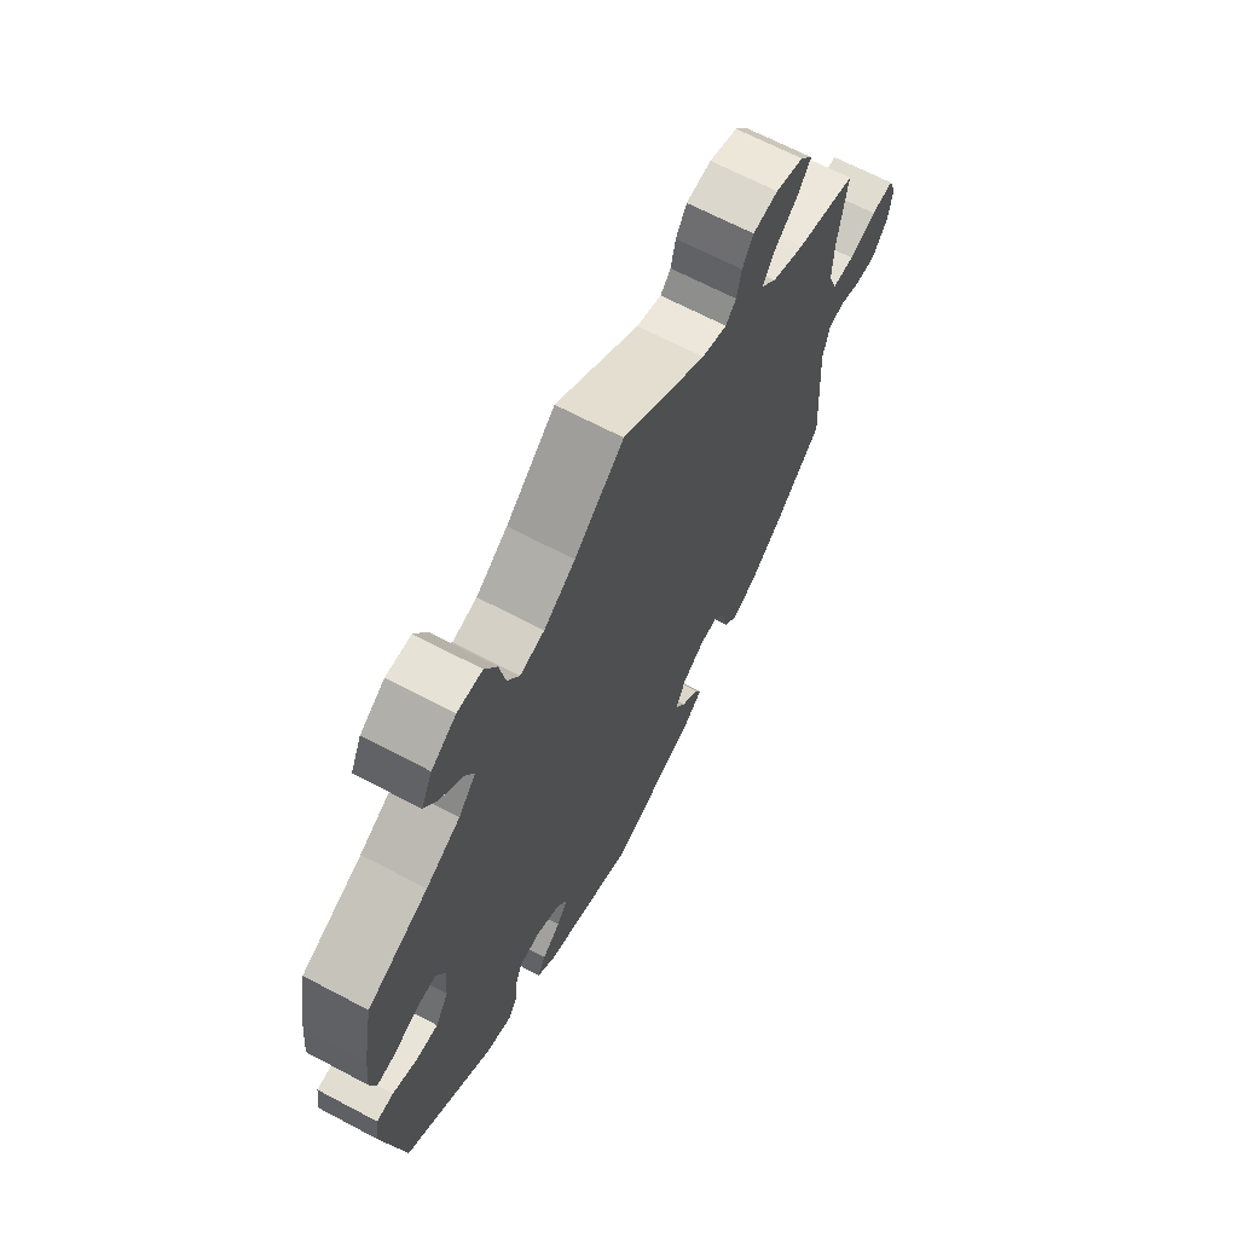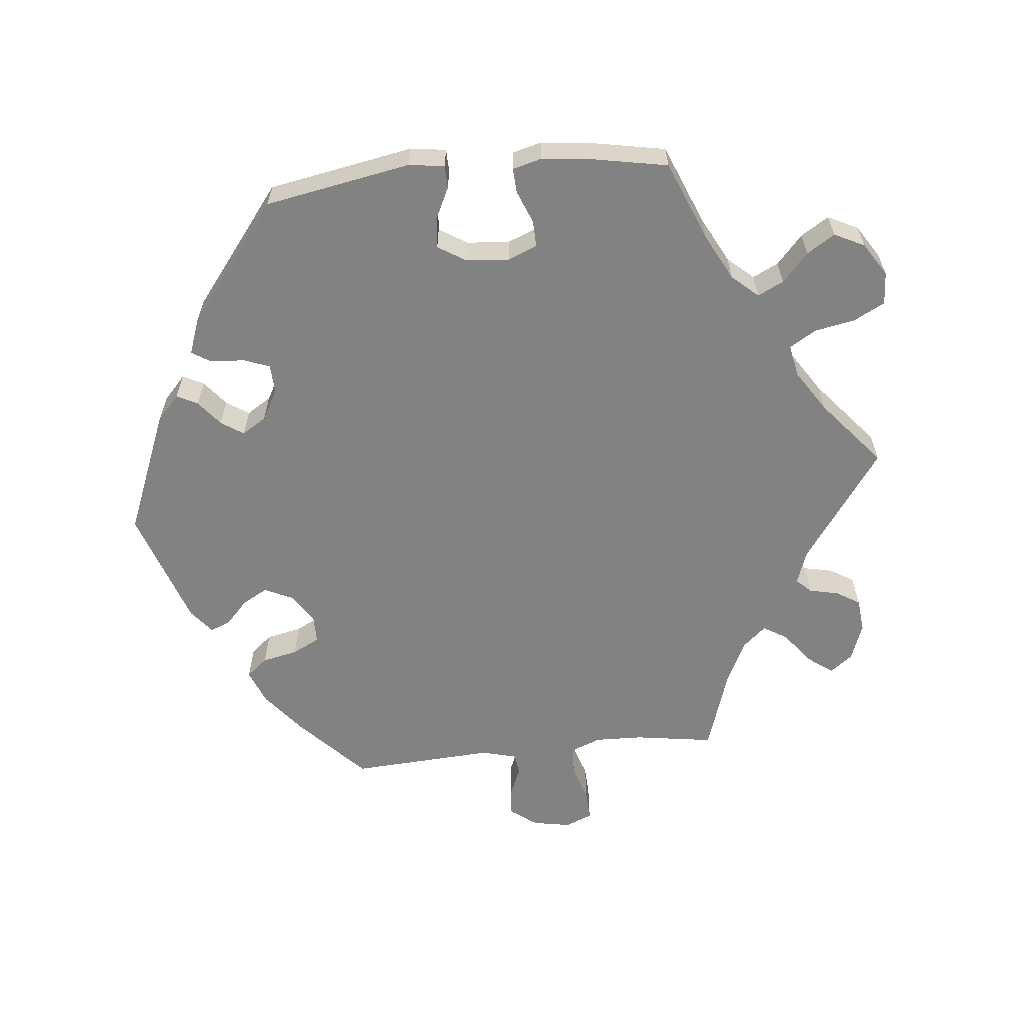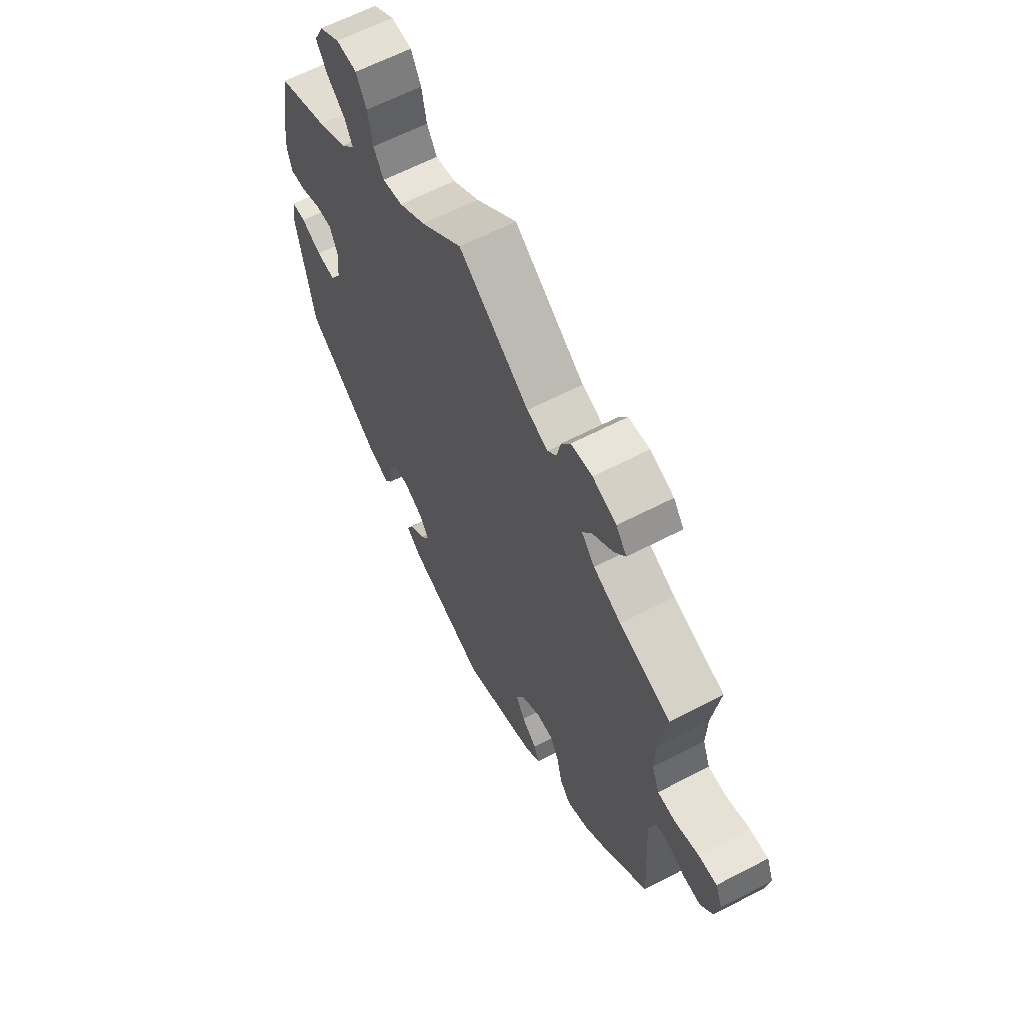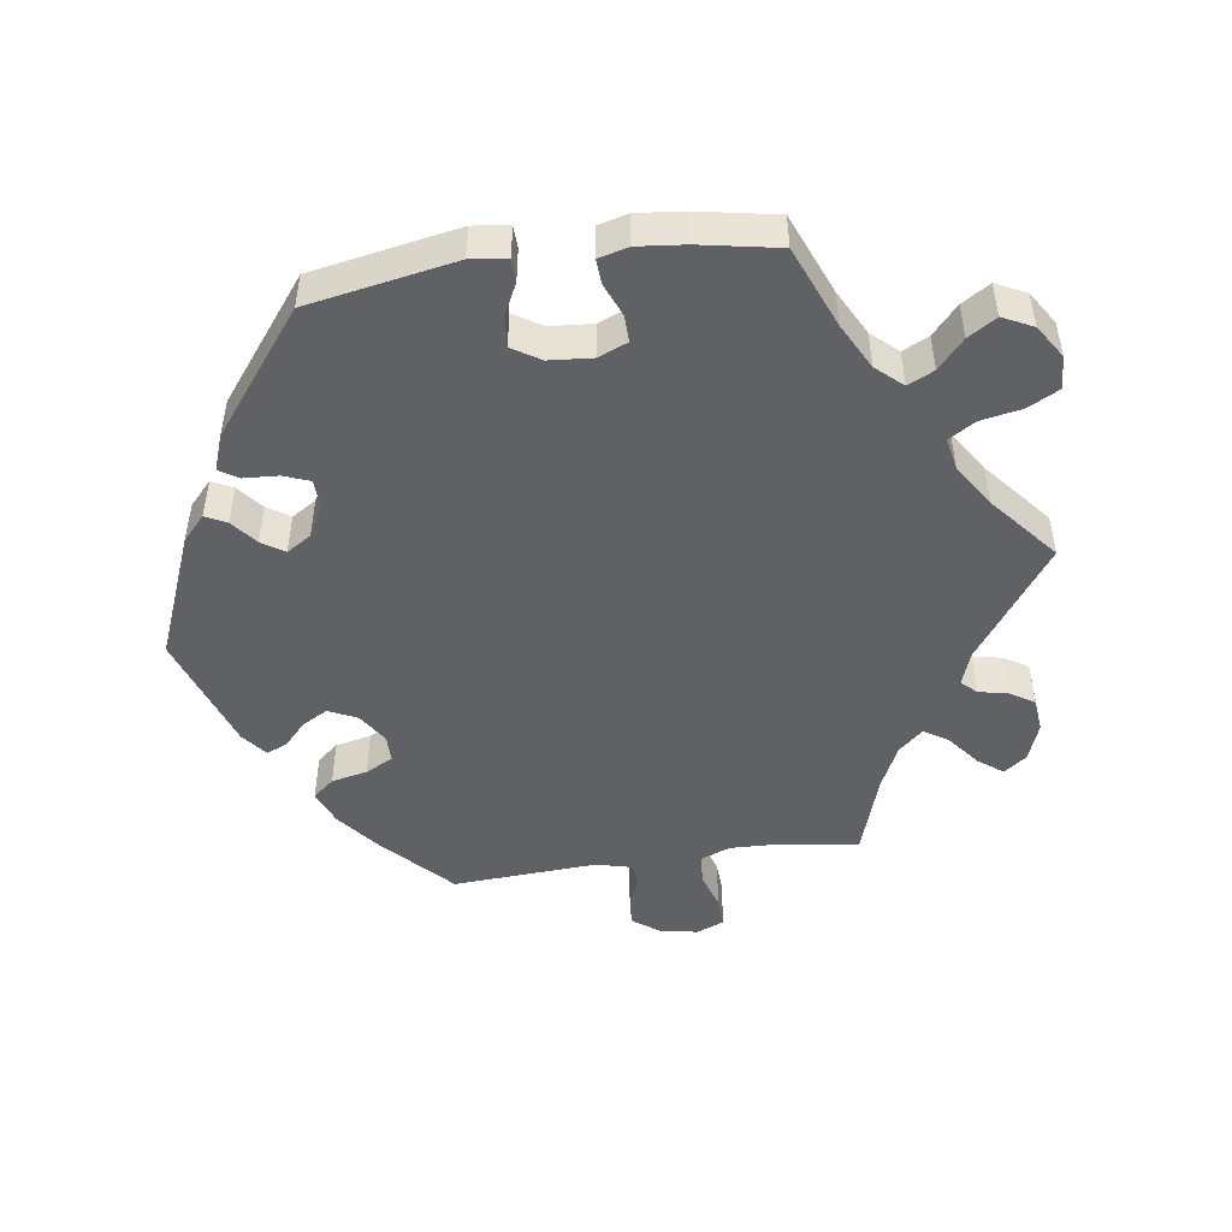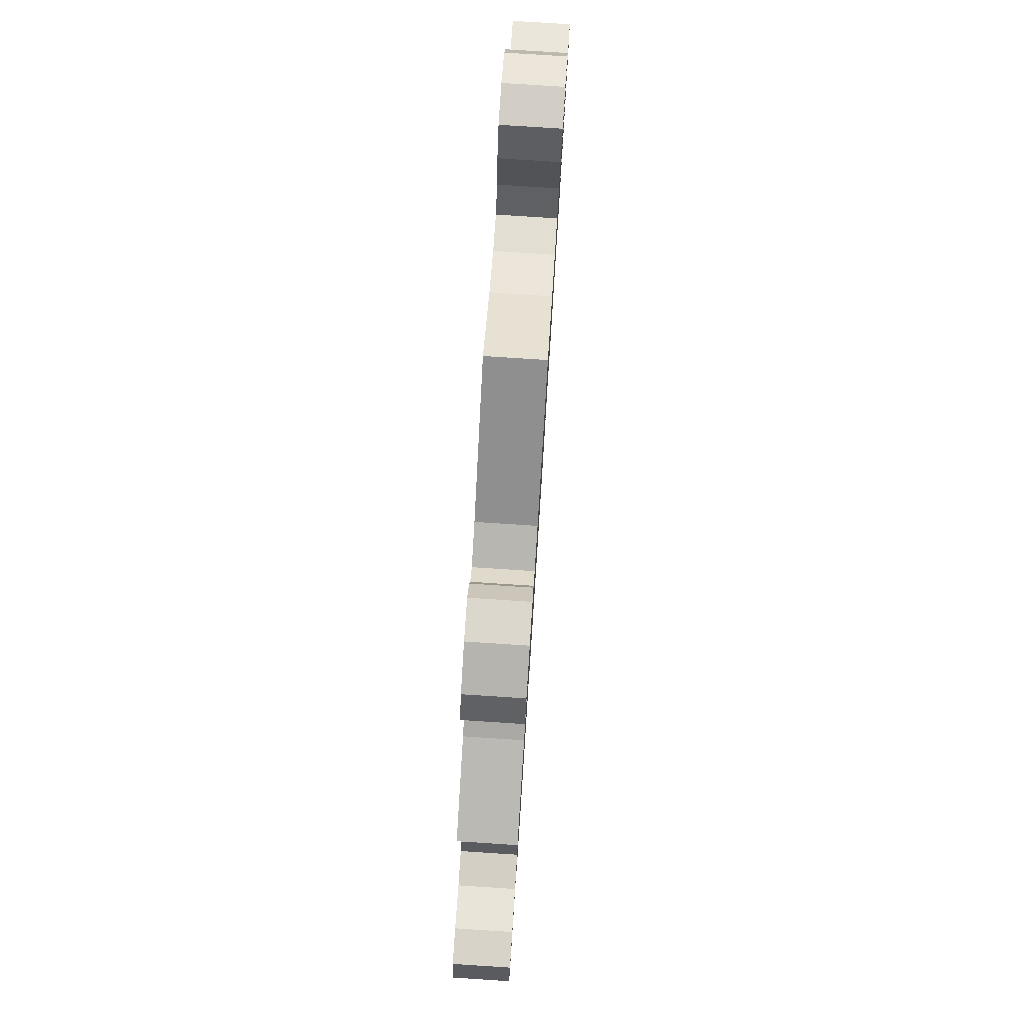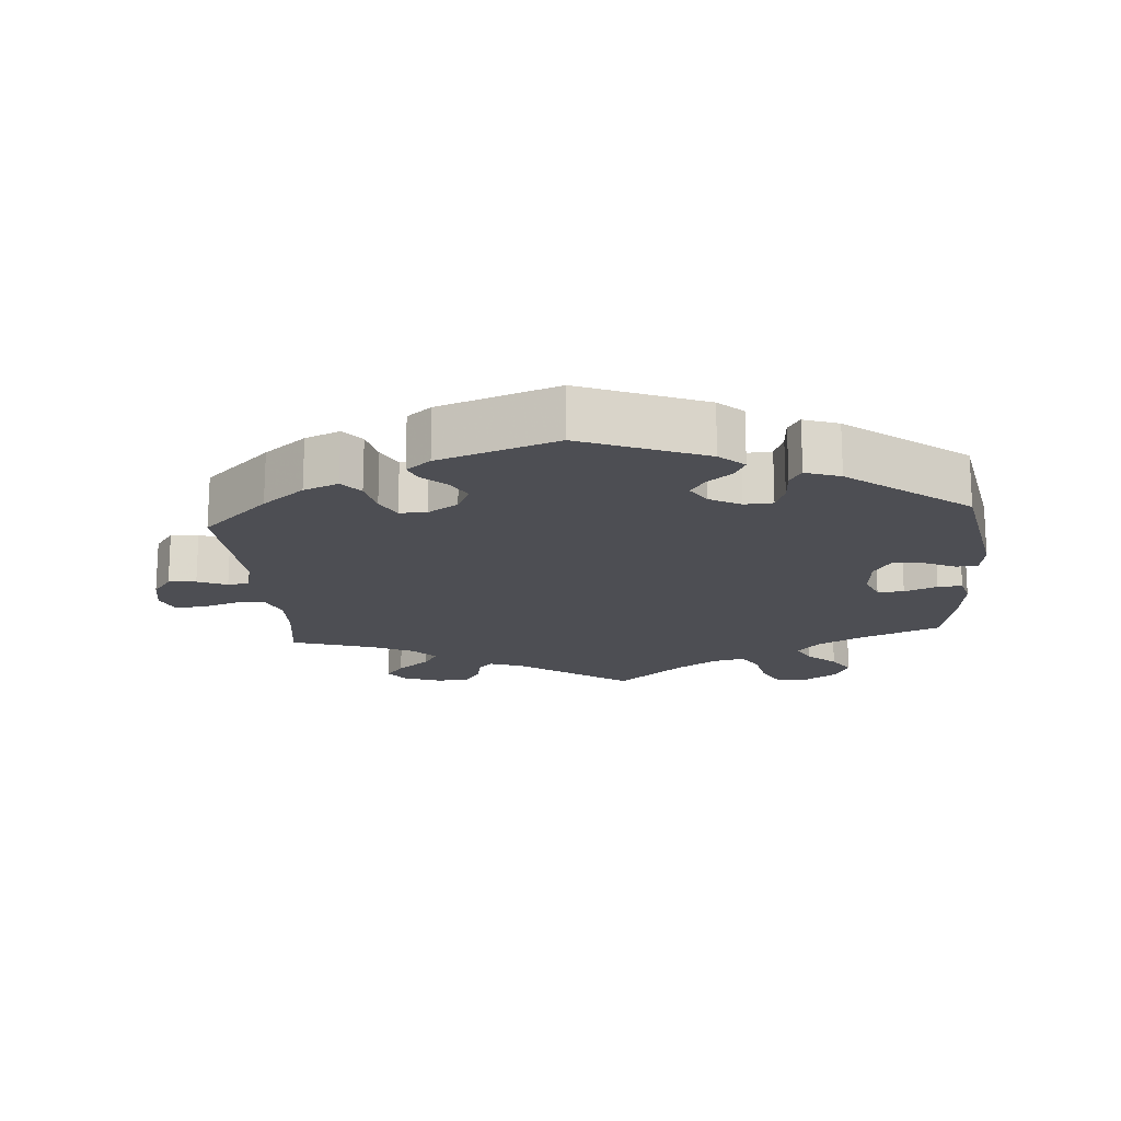
<metadata>
{"format":"obj","ext":"obj","renderer":"f3d","projection":"perspective","resolution":1024,"background":"white","views":[{"elev":67.0,"azim":-62.1,"up":"+Z"},{"elev":-60.9,"azim":-84.2,"up":"+Y"},{"elev":62.7,"azim":62.2,"up":"+Z"},{"elev":-48.3,"azim":-81.8,"up":"+Y"},{"elev":78.9,"azim":93.7,"up":"+Z"},{"elev":-17.4,"azim":-175.1,"up":"+Y"}]}
</metadata>
<code>
v -0.539 0.07 -0.079
v -0.532 0.07 -0.028
v -0.5 0.07 -0.027
v -0.454 0.07 -0.049
v -0.411 0.07 -0.053
v -0.386 0.07 -0.013
v -0.381 0.07 0.048
v -0.398 0.07 0.09
v -0.436 0.07 0.089
v -0.483 0.07 0.07
v -0.518 0.07 0.068
v -0.529 0.07 0.11
v -0.522 0.07 0.177
v -0.501 0.07 0.289
v -0.386 0.07 0.336
v -0.321 0.07 0.37
v -0.288 0.07 0.407
v -0.306 0.07 0.444
v -0.347 0.07 0.481
v -0.372 0.07 0.521
v -0.351 0.07 0.564
v -0.304 0.07 0.594
v -0.257 0.07 0.591
v -0.234 0.07 0.547
v -0.223 0.07 0.489
v -0.2 0.07 0.451
v -0.154 0.07 0.46
v -0.094 0.07 0.499
v 0 0.07 0.578
v 0.16 0.07 0.464
v 0.208 0.07 0.447
v 0.228 0.07 0.468
v 0.237 0.07 0.51
v 0.258 0.07 0.544
v 0.306 0.07 0.549
v 0.36 0.07 0.529
v 0.384 0.07 0.497
v 0.358 0.07 0.462
v 0.312 0.07 0.426
v 0.291 0.07 0.392
v 0.321 0.07 0.358
v 0.384 0.07 0.328
v 0.501 0.07 0.29
v 0.484 0.07 0.177
v 0.482 0.07 0.109
v 0.499 0.07 0.065
v 0.541 0.07 0.063
v 0.594 0.07 0.08
v 0.637 0.07 0.082
v 0.653 0.07 0.043
v 0.643 0.07 -0.011
v 0.615 0.07 -0.049
v 0.575 0.07 -0.046
v 0.533 0.07 -0.028
v 0.502 0.07 -0.032
v 0.489 0.07 -0.083
v 0.501 0.07 -0.288
v 0.406 0.07 -0.378
v 0.346 0.07 -0.426
v 0.296 0.07 -0.446
v 0.271 0.07 -0.416
v 0.26 0.07 -0.365
v 0.24 0.07 -0.326
v 0.201 0.07 -0.326
v 0.158 0.07 -0.354
v 0.139 0.07 -0.394
v 0.159 0.07 -0.43
v 0.193 0.07 -0.462
v 0.205 0.07 -0.491
v 0.17 0.07 -0.519
v 0 0.07 -0.577
v -0.177 0.07 -0.505
v -0.212 0.07 -0.473
v -0.197 0.07 -0.443
v -0.161 0.07 -0.414
v -0.14 0.07 -0.382
v -0.162 0.07 -0.347
v -0.206 0.07 -0.323
v -0.247 0.07 -0.325
v -0.261 0.07 -0.362
v -0.264 0.07 -0.411
v -0.281 0.07 -0.438
v -0.331 0.07 -0.42
v -0.501 0.07 -0.288
v -0.539 0 -0.079
v -0.532 0 -0.028
v -0.5 0 -0.027
v -0.454 0 -0.049
v -0.411 0 -0.053
v -0.386 0 -0.013
v -0.381 0 0.048
v -0.398 0 0.09
v -0.436 0 0.089
v -0.483 0 0.07
v -0.518 0 0.068
v -0.529 0 0.11
v -0.522 0 0.177
v -0.501 0 0.289
v -0.386 0 0.336
v -0.321 0 0.37
v -0.288 0 0.407
v -0.306 0 0.444
v -0.347 0 0.481
v -0.372 0 0.521
v -0.351 0 0.564
v -0.304 0 0.594
v -0.257 0 0.591
v -0.234 0 0.547
v -0.223 0 0.489
v -0.2 0 0.451
v -0.154 0 0.46
v -0.094 0 0.499
v 0 0 0.578
v 0.16 0 0.464
v 0.208 0 0.447
v 0.228 0 0.468
v 0.237 0 0.51
v 0.258 0 0.544
v 0.306 0 0.549
v 0.36 0 0.529
v 0.384 0 0.497
v 0.358 0 0.462
v 0.312 0 0.426
v 0.291 0 0.392
v 0.321 0 0.358
v 0.384 0 0.328
v 0.501 0 0.29
v 0.484 0 0.177
v 0.482 0 0.109
v 0.499 0 0.065
v 0.541 0 0.063
v 0.594 0 0.08
v 0.637 0 0.082
v 0.653 0 0.043
v 0.643 0 -0.011
v 0.615 0 -0.049
v 0.575 0 -0.046
v 0.533 0 -0.028
v 0.502 0 -0.032
v 0.489 0 -0.083
v 0.501 0 -0.288
v 0.406 0 -0.378
v 0.346 0 -0.426
v 0.296 0 -0.446
v 0.271 0 -0.416
v 0.26 0 -0.365
v 0.24 0 -0.326
v 0.201 0 -0.326
v 0.158 0 -0.354
v 0.139 0 -0.394
v 0.159 0 -0.43
v 0.193 0 -0.462
v 0.205 0 -0.491
v 0.17 0 -0.519
v 0 0 -0.577
v -0.177 0 -0.505
v -0.212 0 -0.473
v -0.197 0 -0.443
v -0.161 0 -0.414
v -0.14 0 -0.382
v -0.162 0 -0.347
v -0.206 0 -0.323
v -0.247 0 -0.325
v -0.261 0 -0.362
v -0.264 0 -0.411
v -0.281 0 -0.438
v -0.331 0 -0.42
v -0.501 0 -0.288
f 80 81 82 83
f 79 80 83 84
f 78 79 84 1
f 72 73 74 75
f 72 75 76
f 71 72 76
f 70 71 76 77
f 67 68 69 70
f 66 67 70 77
f 59 60 61 62
f 59 62 63
f 56 57 58 59
f 55 56 59 63
f 51 52 53 54
f 51 54 55
f 50 51 55
f 47 48 49 50
f 46 47 50 55
f 45 46 55 63
f 42 43 44
f 41 42 44 45
f 40 41 45 63
f 36 37 38 39
f 36 39 40
f 35 36 40
f 32 33 34 35
f 31 32 35 40
f 30 31 40 63
f 28 29 30 63
f 22 23 24 25
f 22 25 26
f 21 22 26
f 18 19 20 21
f 17 18 21 26
f 16 17 26 27
f 12 13 14 15
f 12 15 16
f 9 10 11 12
f 8 9 12 16
f 7 8 16 27
f 1 2 3 4
f 1 4 5
f 78 1 5
f 65 66 77 78
f 64 65 78 5
f 63 64 5 6
f 27 28 63
f 6 7 27 63
f 167 166 165 164
f 168 167 164 163
f 85 168 163 162
f 159 158 157 156
f 160 159 156
f 160 156 155
f 161 160 155 154
f 154 153 152 151
f 161 154 151 150
f 146 145 144 143
f 147 146 143
f 143 142 141 140
f 147 143 140 139
f 138 137 136 135
f 139 138 135
f 139 135 134
f 134 133 132 131
f 139 134 131 130
f 147 139 130 129
f 128 127 126
f 129 128 126 125
f 147 129 125 124
f 123 122 121 120
f 124 123 120
f 124 120 119
f 119 118 117 116
f 124 119 116 115
f 147 124 115 114
f 147 114 113 112
f 109 108 107 106
f 110 109 106
f 110 106 105
f 105 104 103 102
f 110 105 102 101
f 111 110 101 100
f 99 98 97 96
f 100 99 96
f 96 95 94 93
f 100 96 93 92
f 111 100 92 91
f 88 87 86 85
f 89 88 85
f 89 85 162
f 162 161 150 149
f 89 162 149 148
f 90 89 148 147
f 147 112 111
f 147 111 91 90
f 1 85 86 2
f 2 86 87 3
f 3 87 88 4
f 4 88 89 5
f 5 89 90 6
f 6 90 91 7
f 7 91 92 8
f 8 92 93 9
f 9 93 94 10
f 10 94 95 11
f 11 95 96 12
f 12 96 97 13
f 13 97 98 14
f 14 98 99 15
f 15 99 100 16
f 16 100 101 17
f 17 101 102 18
f 18 102 103 19
f 19 103 104 20
f 20 104 105 21
f 21 105 106 22
f 22 106 107 23
f 23 107 108 24
f 24 108 109 25
f 25 109 110 26
f 26 110 111 27
f 27 111 112 28
f 28 112 113 29
f 29 113 114 30
f 30 114 115 31
f 31 115 116 32
f 32 116 117 33
f 33 117 118 34
f 34 118 119 35
f 35 119 120 36
f 36 120 121 37
f 37 121 122 38
f 38 122 123 39
f 39 123 124 40
f 40 124 125 41
f 41 125 126 42
f 42 126 127 43
f 43 127 128 44
f 44 128 129 45
f 45 129 130 46
f 46 130 131 47
f 47 131 132 48
f 48 132 133 49
f 49 133 134 50
f 50 134 135 51
f 51 135 136 52
f 52 136 137 53
f 53 137 138 54
f 54 138 139 55
f 55 139 140 56
f 56 140 141 57
f 57 141 142 58
f 58 142 143 59
f 59 143 144 60
f 60 144 145 61
f 61 145 146 62
f 62 146 147 63
f 63 147 148 64
f 64 148 149 65
f 65 149 150 66
f 66 150 151 67
f 67 151 152 68
f 68 152 153 69
f 69 153 154 70
f 70 154 155 71
f 71 155 156 72
f 72 156 157 73
f 73 157 158 74
f 74 158 159 75
f 75 159 160 76
f 76 160 161 77
f 77 161 162 78
f 78 162 163 79
f 79 163 164 80
f 80 164 165 81
f 81 165 166 82
f 82 166 167 83
f 83 167 168 84
f 84 168 85 1

</code>
